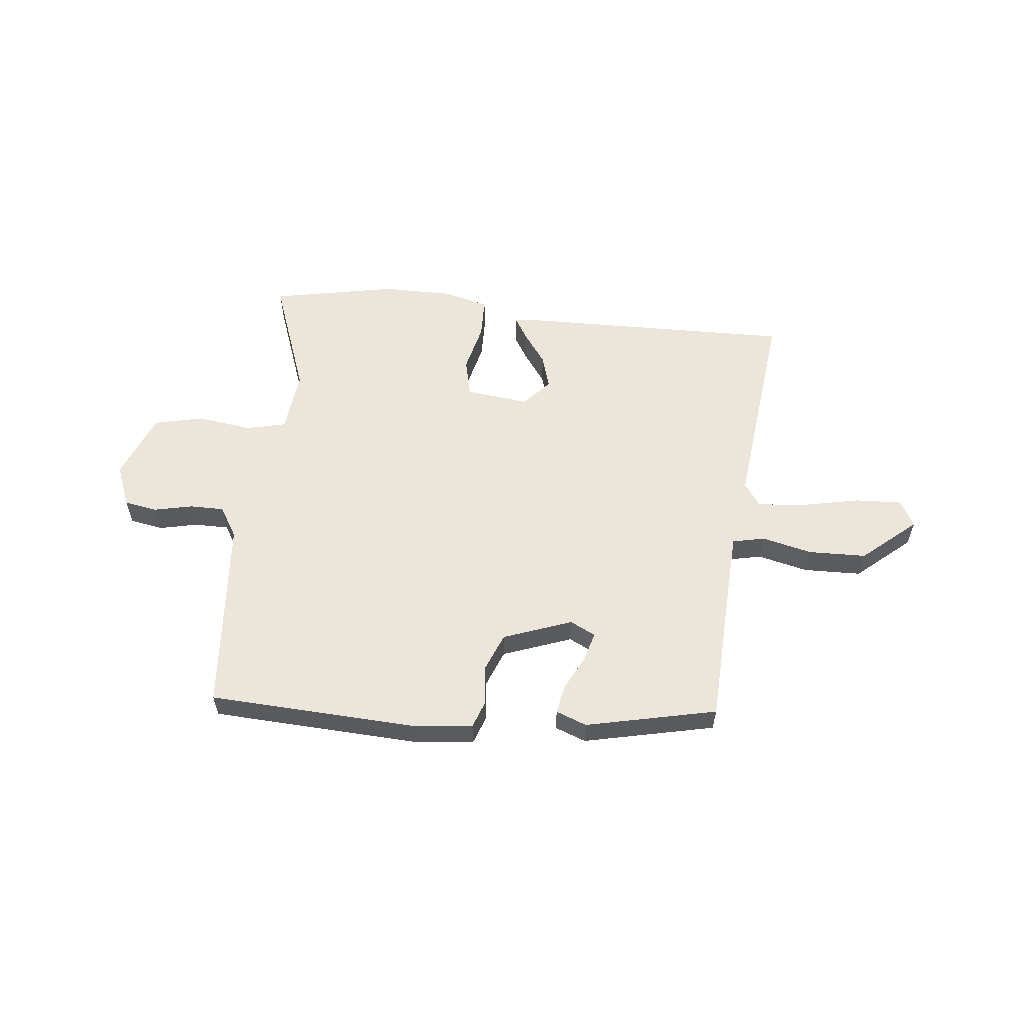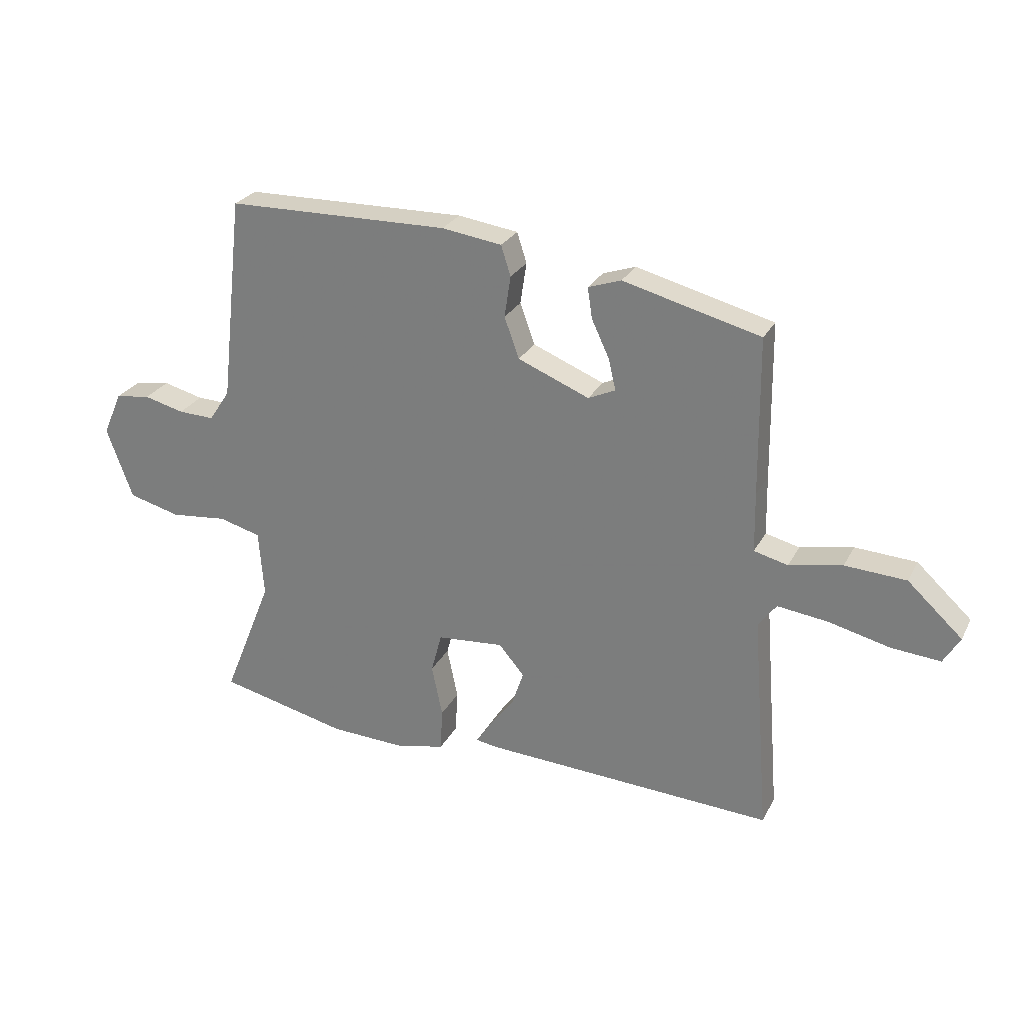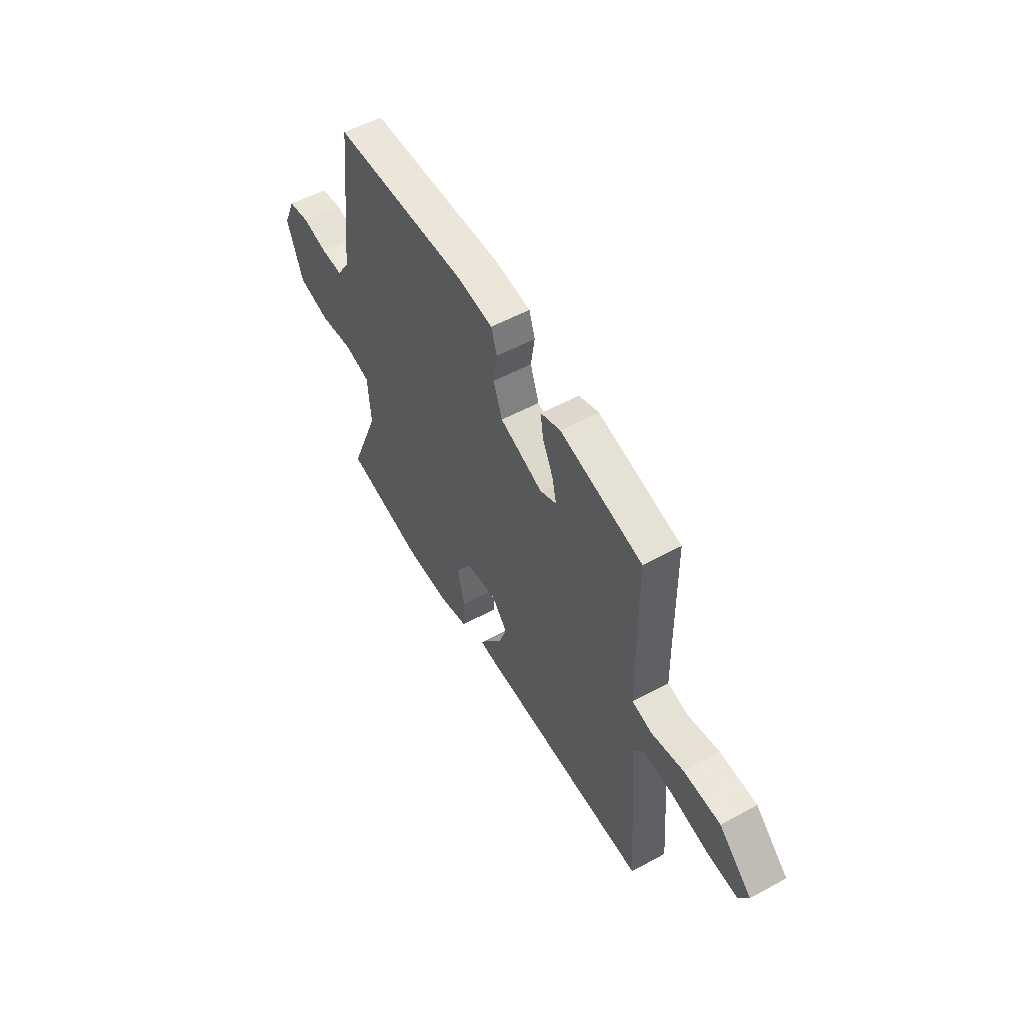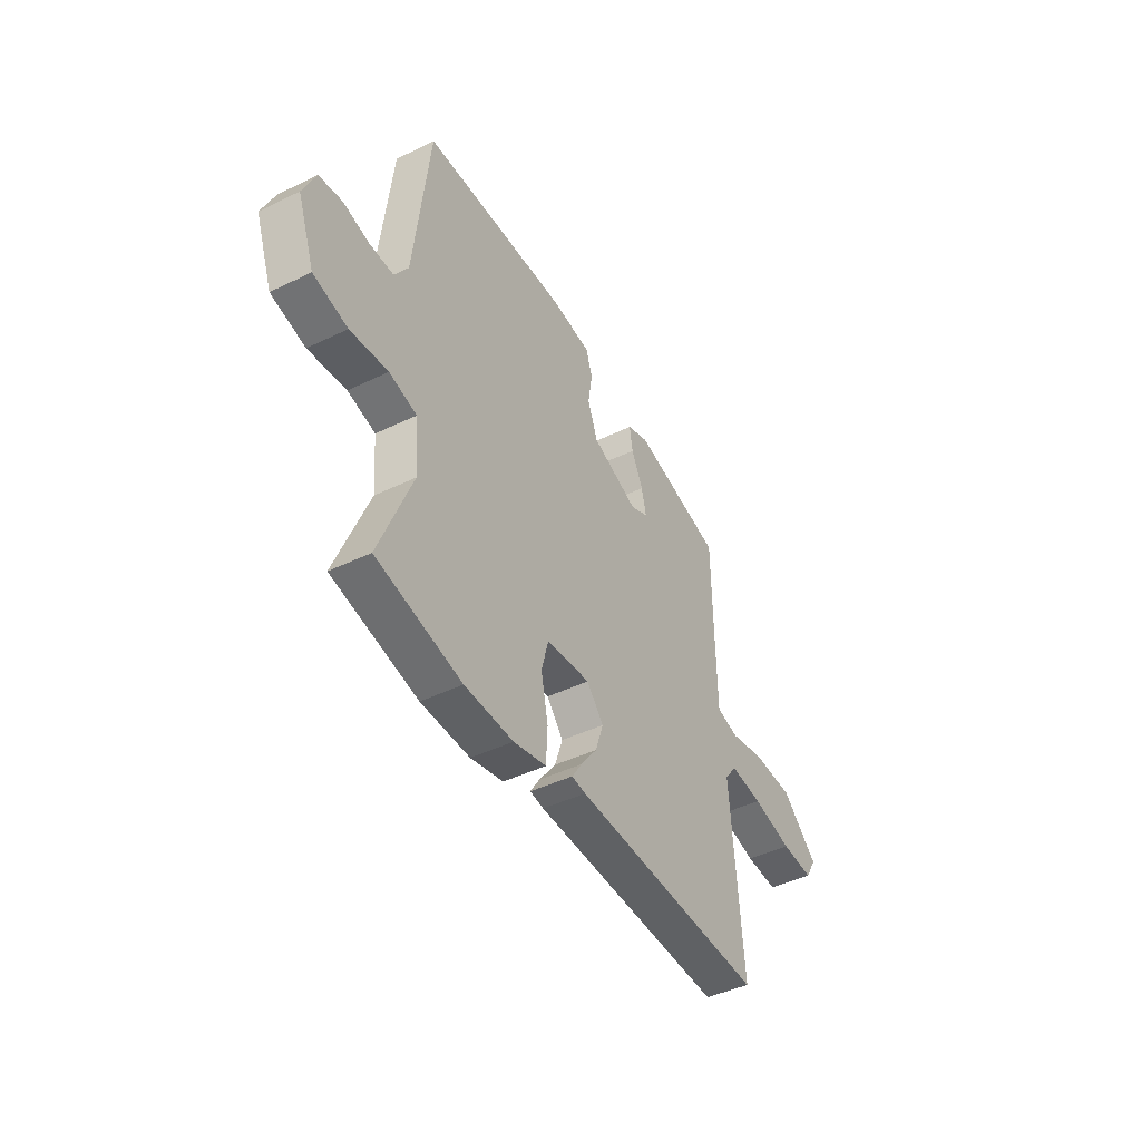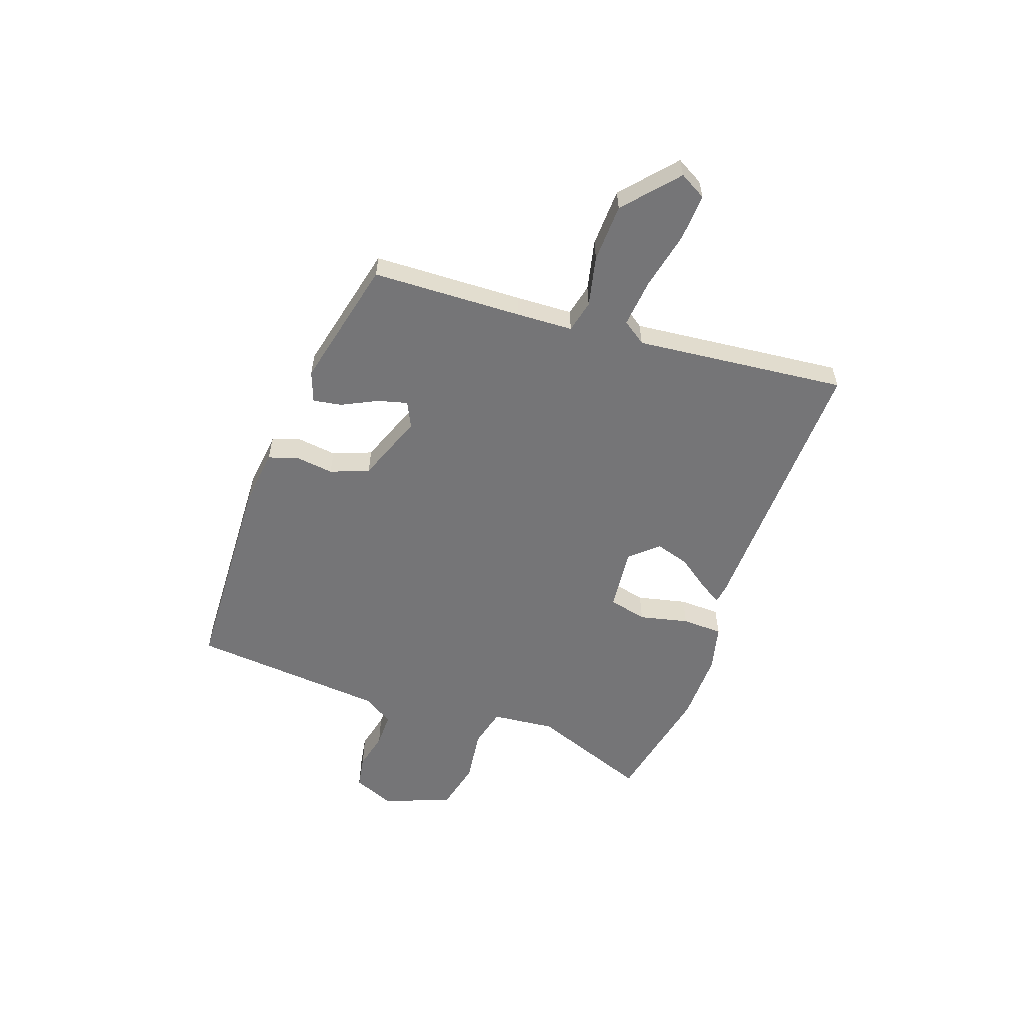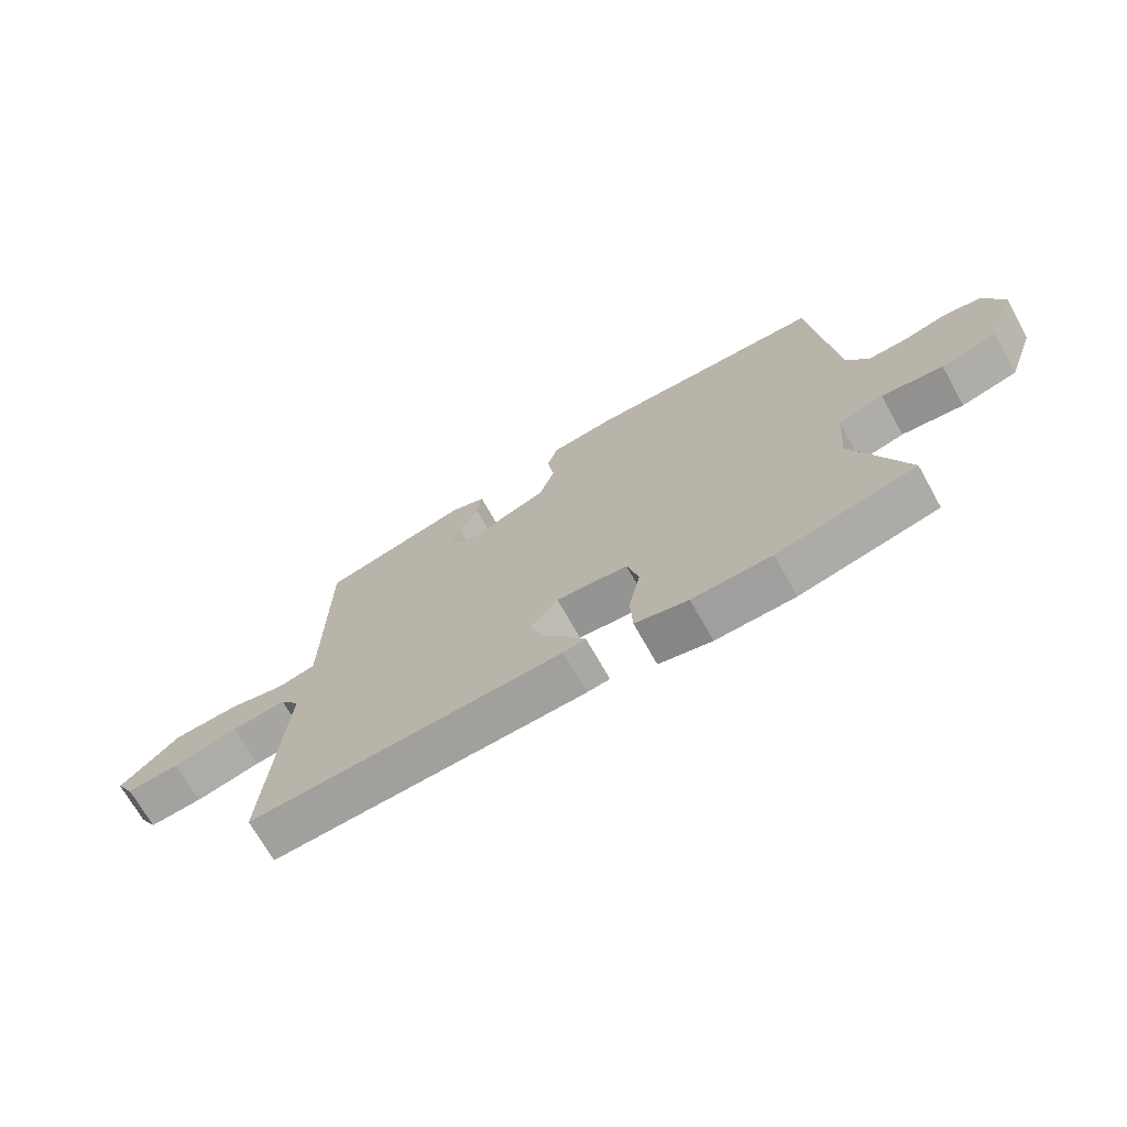
<metadata>
{"format":"obj","ext":"obj","renderer":"f3d","projection":"perspective","resolution":1024,"background":"white","views":[{"elev":57.4,"azim":7.9,"up":"+Y"},{"elev":26.6,"azim":22.6,"up":"+Z"},{"elev":53.5,"azim":59.8,"up":"+Z"},{"elev":-43.7,"azim":-60.3,"up":"+Z"},{"elev":-56.6,"azim":71.9,"up":"+Y"},{"elev":-70.0,"azim":-150.8,"up":"+Z"}]}
</metadata>
<code>
v 0.472 0.07 0.393
v 0.475 0.07 0.115
v 0.477 0.07 0.009
v 0.537 0.07 -0.006
v 0.631 0.07 0.013
v 0.739 0.07 0.007
v 0.836 0.07 -0.082
v 0.807 0.07 -0.131
v 0.72 0.07 -0.124
v 0.612 0.07 -0.098
v 0.523 0.07 -0.087
v 0.491 0.07 -0.13
v 0.522 0.07 -0.524
v 0.004 0.07 -0.498
v -0.033 0.07 -0.492
v -0.007 0.07 -0.452
v 0.038 0.07 -0.393
v 0.059 0.07 -0.33
v 0.014 0.07 -0.277
v -0.104 0.07 -0.287
v -0.123 0.07 -0.358
v -0.104 0.07 -0.45
v -0.108 0.07 -0.526
v -0.196 0.07 -0.545
v -0.327 0.07 -0.54
v -0.556 0.07 -0.487
v -0.468 0.07 -0.268
v -0.477 0.07 -0.15
v -0.551 0.07 -0.13
v -0.652 0.07 -0.141
v -0.744 0.07 -0.117
v -0.79 0.07 0.009
v -0.756 0.07 0.086
v -0.694 0.07 0.095
v -0.623 0.07 0.077
v -0.559 0.07 0.075
v -0.522 0.07 0.131
v -0.481 0.07 0.495
v -0.088 0.07 0.502
v 0.018 0.07 0.487
v 0.035 0.07 0.434
v 0.024 0.07 0.361
v 0.05 0.07 0.289
v 0.176 0.07 0.238
v 0.224 0.07 0.26
v 0.211 0.07 0.315
v 0.18 0.07 0.381
v 0.172 0.07 0.435
v 0.23 0.07 0.455
v 0.472 0 0.393
v 0.475 0 0.115
v 0.477 0 0.009
v 0.537 0 -0.006
v 0.631 0 0.013
v 0.739 0 0.007
v 0.836 0 -0.082
v 0.807 0 -0.131
v 0.72 0 -0.124
v 0.612 0 -0.098
v 0.523 0 -0.087
v 0.491 0 -0.13
v 0.522 0 -0.524
v 0.004 0 -0.498
v -0.033 0 -0.492
v -0.007 0 -0.452
v 0.038 0 -0.393
v 0.059 0 -0.33
v 0.014 0 -0.277
v -0.104 0 -0.287
v -0.123 0 -0.358
v -0.104 0 -0.45
v -0.108 0 -0.526
v -0.196 0 -0.545
v -0.327 0 -0.54
v -0.556 0 -0.487
v -0.468 0 -0.268
v -0.477 0 -0.15
v -0.551 0 -0.13
v -0.652 0 -0.141
v -0.744 0 -0.117
v -0.79 0 0.009
v -0.756 0 0.086
v -0.694 0 0.095
v -0.623 0 0.077
v -0.559 0 0.075
v -0.522 0 0.131
v -0.481 0 0.495
v -0.088 0 0.502
v 0.018 0 0.487
v 0.035 0 0.434
v 0.024 0 0.361
v 0.05 0 0.289
v 0.176 0 0.238
v 0.224 0 0.26
v 0.211 0 0.315
v 0.18 0 0.381
v 0.172 0 0.435
v 0.23 0 0.455
f 49 1 2
f 48 49 2
f 47 48 2
f 46 47 2
f 45 46 2 3
f 44 45 3
f 43 44 3
f 40 41 42
f 39 40 42
f 38 39 42
f 37 38 42
f 36 37 42 43
f 33 34 35
f 32 33 35
f 31 32 35
f 30 31 35
f 29 30 35
f 28 29 35 36
f 25 26 27
f 24 25 27
f 23 24 27
f 22 23 27
f 21 22 27
f 20 21 27 28
f 36 43 3
f 28 36 3
f 20 28 3
f 19 20 3
f 15 16 17
f 14 15 17
f 13 14 17
f 12 13 17
f 11 12 17 18
f 8 9 10
f 7 8 10
f 6 7 10
f 5 6 10
f 4 5 10
f 4 10 11
f 11 18 19
f 4 11 19
f 3 4 19
f 51 50 98
f 51 98 97
f 51 97 96
f 51 96 95
f 52 51 95 94
f 52 94 93
f 52 93 92
f 91 90 89
f 91 89 88
f 91 88 87
f 91 87 86
f 92 91 86 85
f 84 83 82
f 84 82 81
f 84 81 80
f 84 80 79
f 84 79 78
f 85 84 78 77
f 76 75 74
f 76 74 73
f 76 73 72
f 76 72 71
f 76 71 70
f 77 76 70 69
f 52 92 85
f 52 85 77
f 52 77 69
f 52 69 68
f 66 65 64
f 66 64 63
f 66 63 62
f 66 62 61
f 67 66 61 60
f 59 58 57
f 59 57 56
f 59 56 55
f 59 55 54
f 59 54 53
f 60 59 53
f 68 67 60
f 68 60 53
f 68 53 52
f 1 50 51 2
f 2 51 52 3
f 3 52 53 4
f 4 53 54 5
f 5 54 55 6
f 6 55 56 7
f 7 56 57 8
f 8 57 58 9
f 9 58 59 10
f 10 59 60 11
f 11 60 61 12
f 12 61 62 13
f 13 62 63 14
f 14 63 64 15
f 15 64 65 16
f 16 65 66 17
f 17 66 67 18
f 18 67 68 19
f 19 68 69 20
f 20 69 70 21
f 21 70 71 22
f 22 71 72 23
f 23 72 73 24
f 24 73 74 25
f 25 74 75 26
f 26 75 76 27
f 27 76 77 28
f 28 77 78 29
f 29 78 79 30
f 30 79 80 31
f 31 80 81 32
f 32 81 82 33
f 33 82 83 34
f 34 83 84 35
f 35 84 85 36
f 36 85 86 37
f 37 86 87 38
f 38 87 88 39
f 39 88 89 40
f 40 89 90 41
f 41 90 91 42
f 42 91 92 43
f 43 92 93 44
f 44 93 94 45
f 45 94 95 46
f 46 95 96 47
f 47 96 97 48
f 48 97 98 49
f 49 98 50 1

</code>
